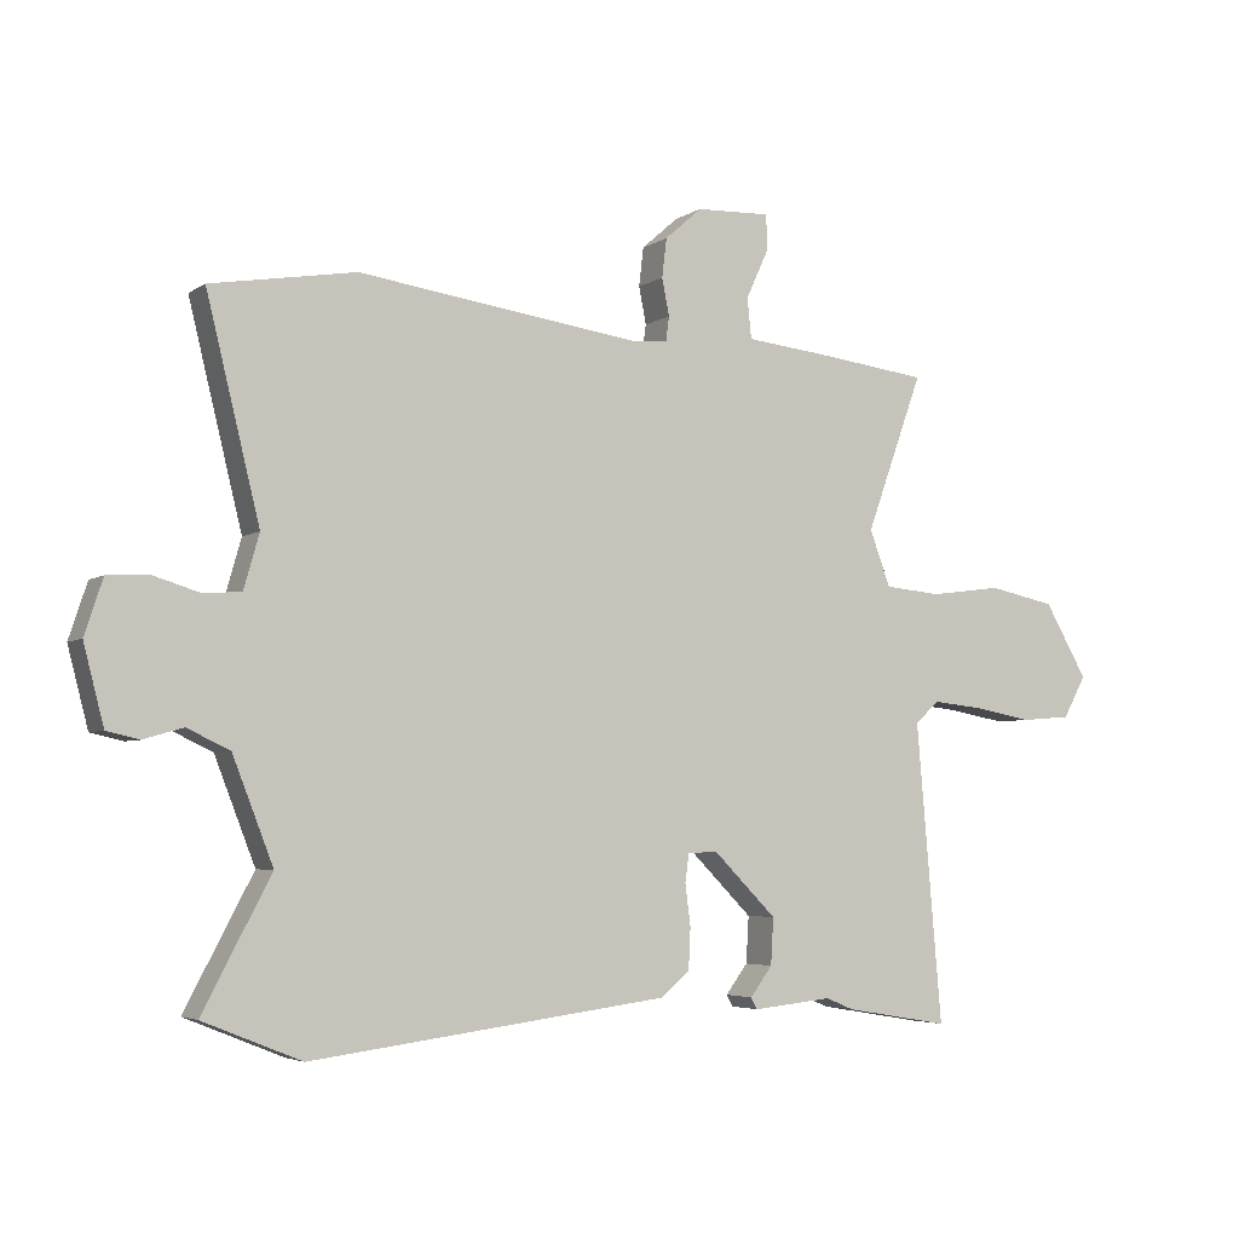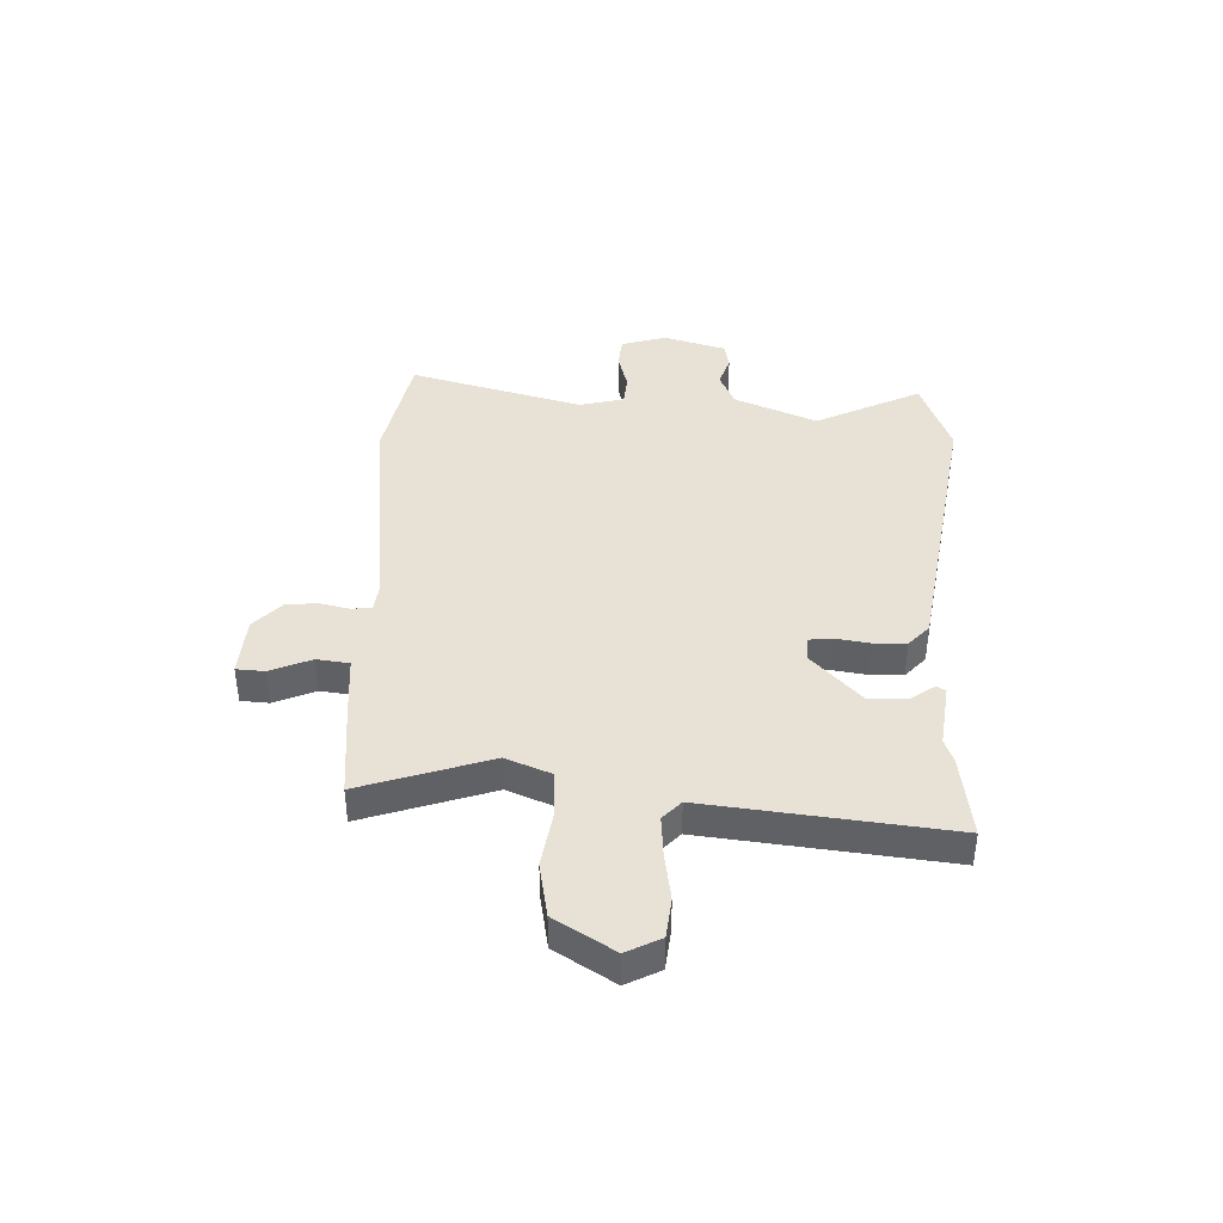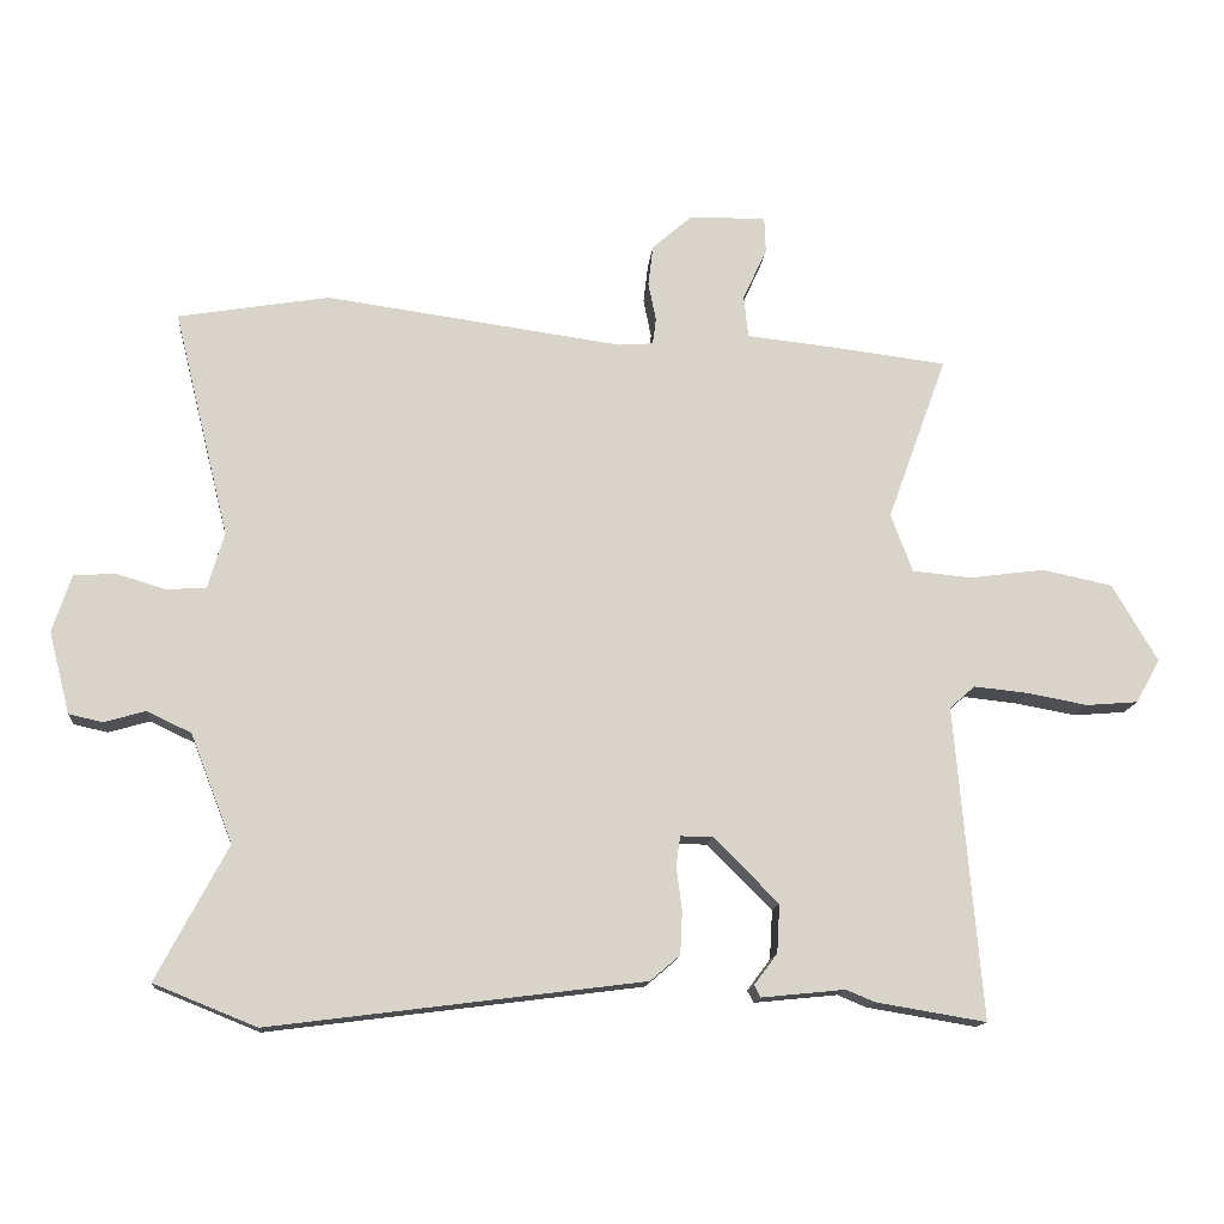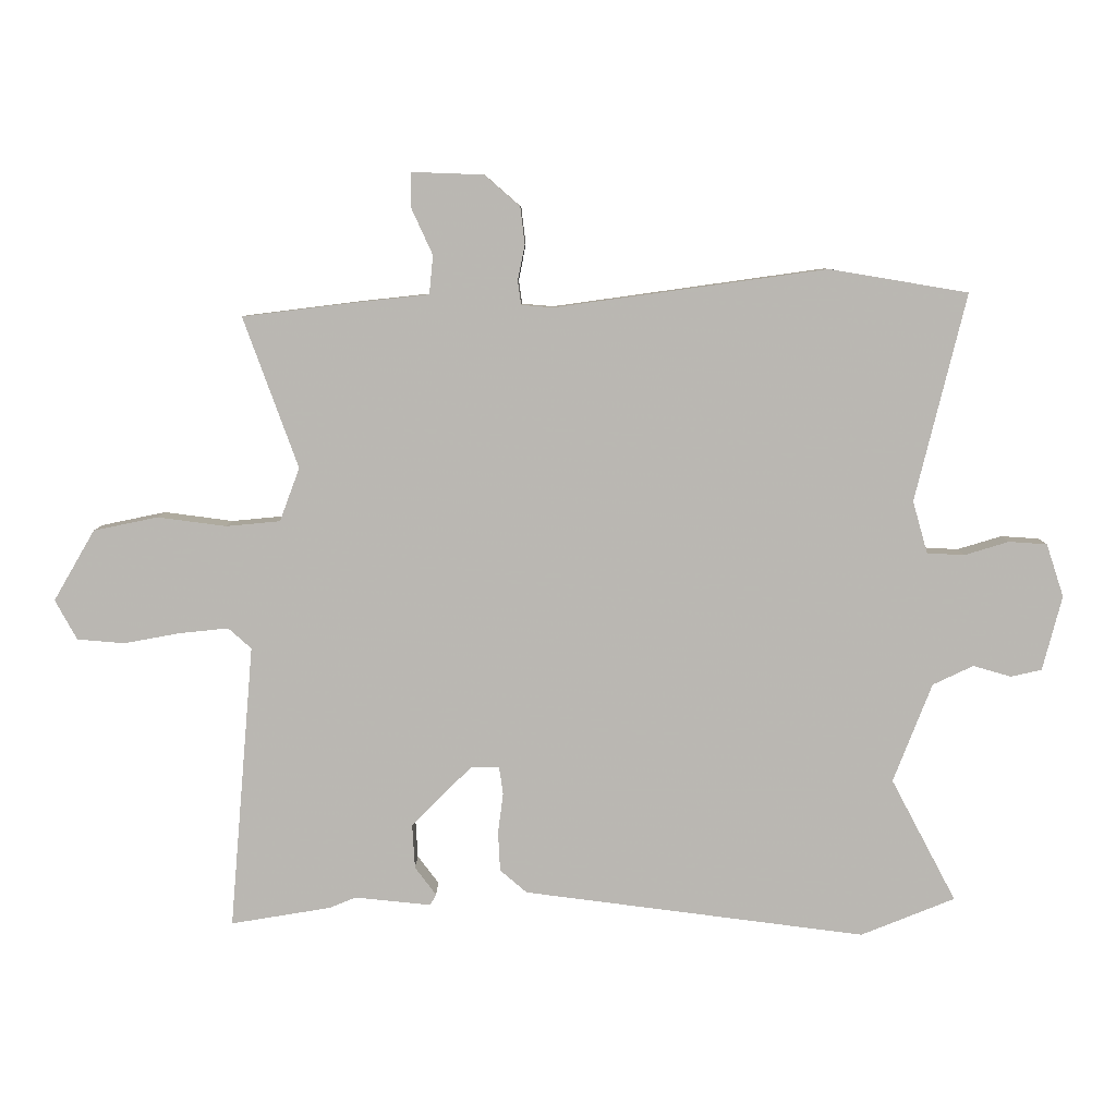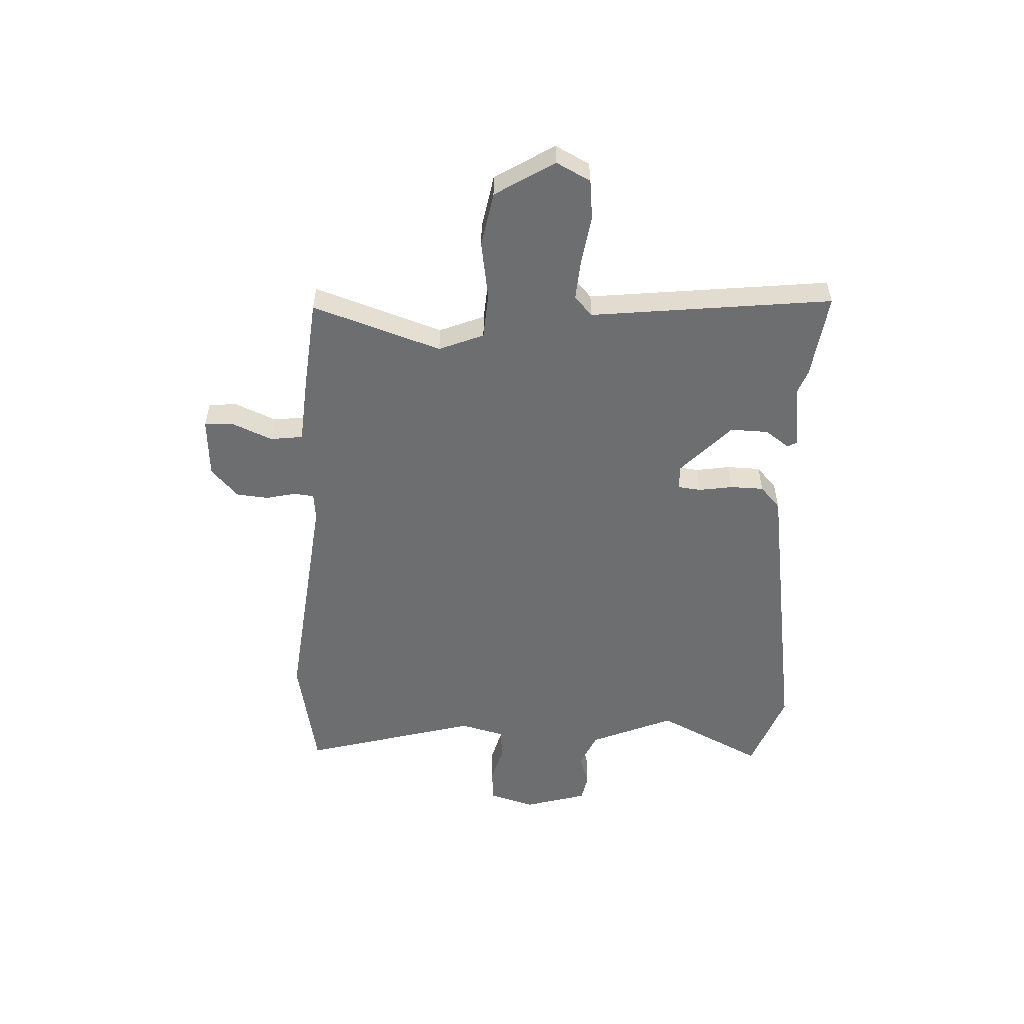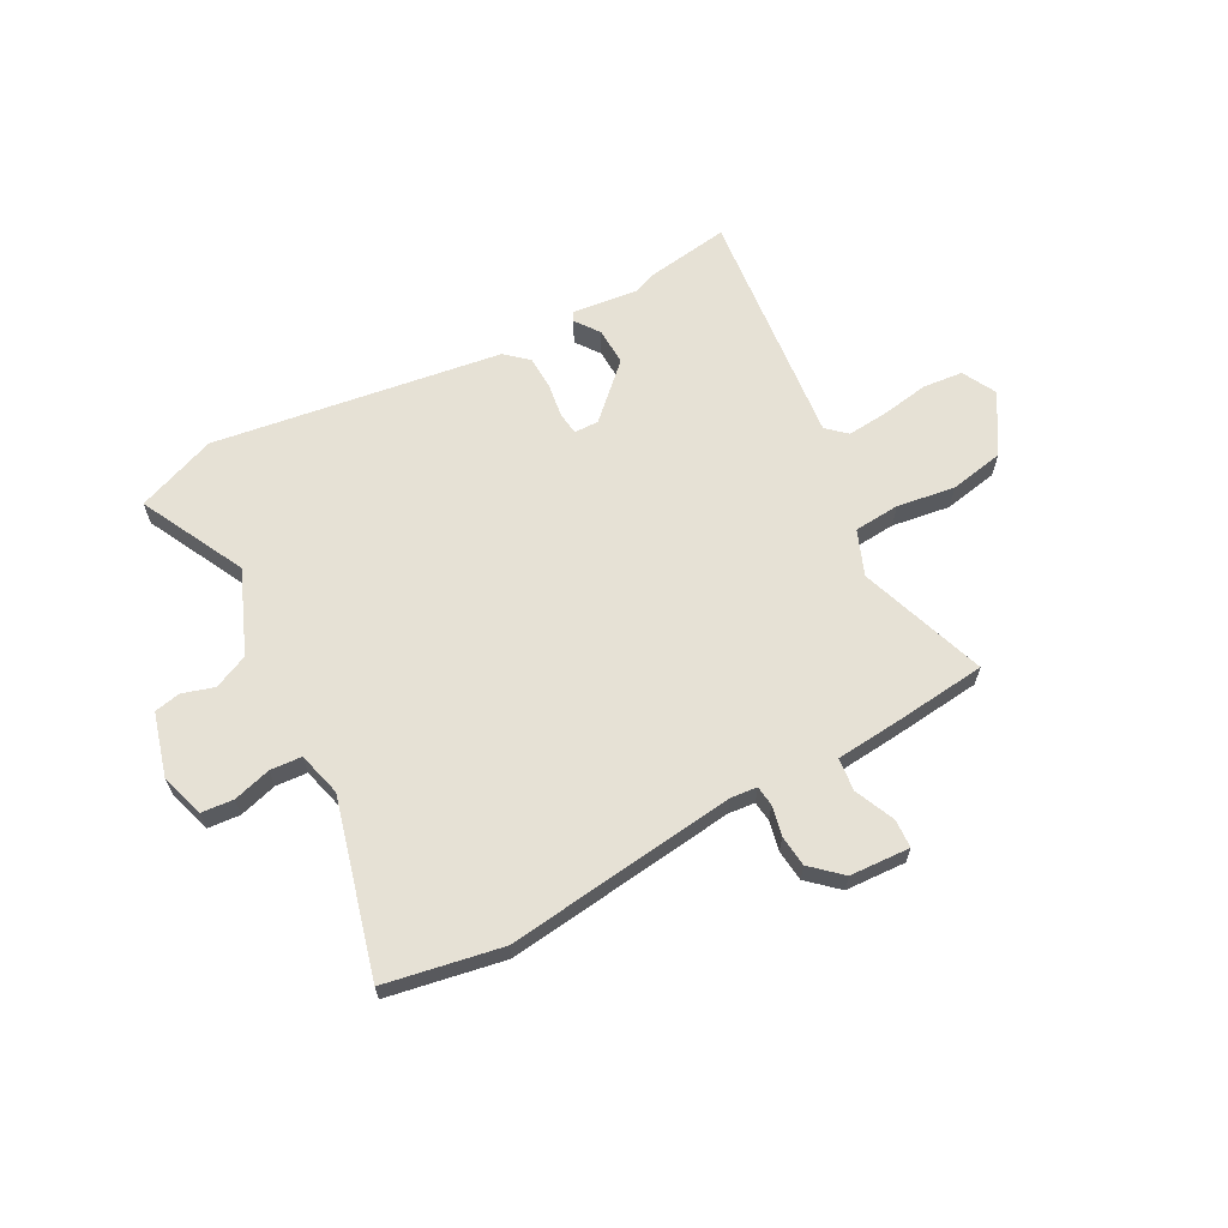
<metadata>
{"format":"obj","ext":"obj","renderer":"f3d","projection":"perspective","resolution":1024,"background":"white","views":[{"elev":-4.4,"azim":-27.7,"up":"+Z"},{"elev":40.4,"azim":93.6,"up":"+Y"},{"elev":-14.2,"azim":-5.1,"up":"+Z"},{"elev":7.6,"azim":-179.5,"up":"+Z"},{"elev":-54.2,"azim":88.9,"up":"+Y"},{"elev":64.1,"azim":-27.2,"up":"+Y"}]}
</metadata>
<code>
v 0.539 0.07 0.45
v 0.454 0.07 0.216
v 0.485 0.07 0.133
v 0.569 0.07 0.125
v 0.676 0.07 0.139
v 0.776 0.07 0.118
v 0.84 0.07 0.008
v 0.806 0.07 -0.054
v 0.732 0.07 -0.06
v 0.645 0.07 -0.044
v 0.569 0.07 -0.036
v 0.533 0.07 -0.068
v 0.571 0.07 -0.512
v 0.415 0.07 -0.486
v 0.374 0.07 -0.469
v 0.255 0.07 -0.481
v 0.246 0.07 -0.464
v 0.279 0.07 -0.42
v 0.283 0.07 -0.351
v 0.19 0.07 -0.258
v 0.145 0.07 -0.258
v 0.139 0.07 -0.3
v 0.147 0.07 -0.363
v 0.144 0.07 -0.424
v 0.102 0.07 -0.46
v -0.43 0.07 -0.528
v -0.576 0.07 -0.469
v -0.475 0.07 -0.278
v -0.535 0.07 -0.124
v -0.598 0.07 -0.094
v -0.657 0.07 -0.111
v -0.705 0.07 -0.1
v -0.735 0.07 0.016
v -0.708 0.07 0.098
v -0.649 0.07 0.102
v -0.58 0.07 0.081
v -0.522 0.07 0.084
v -0.499 0.07 0.165
v -0.578 0.07 0.487
v -0.363 0.07 0.523
v 0.06 0.07 0.464
v 0.109 0.07 0.468
v 0.114 0.07 0.505
v 0.103 0.07 0.56
v 0.11 0.07 0.618
v 0.165 0.07 0.666
v 0.276 0.07 0.67
v 0.278 0.07 0.618
v 0.244 0.07 0.544
v 0.25 0.07 0.484
v 0.371 0.07 0.471
v 0.539 0 0.45
v 0.454 0 0.216
v 0.485 0 0.133
v 0.569 0 0.125
v 0.676 0 0.139
v 0.776 0 0.118
v 0.84 0 0.008
v 0.806 0 -0.054
v 0.732 0 -0.06
v 0.645 0 -0.044
v 0.569 0 -0.036
v 0.533 0 -0.068
v 0.571 0 -0.512
v 0.415 0 -0.486
v 0.374 0 -0.469
v 0.255 0 -0.481
v 0.246 0 -0.464
v 0.279 0 -0.42
v 0.283 0 -0.351
v 0.19 0 -0.258
v 0.145 0 -0.258
v 0.139 0 -0.3
v 0.147 0 -0.363
v 0.144 0 -0.424
v 0.102 0 -0.46
v -0.43 0 -0.528
v -0.576 0 -0.469
v -0.475 0 -0.278
v -0.535 0 -0.124
v -0.598 0 -0.094
v -0.657 0 -0.111
v -0.705 0 -0.1
v -0.735 0 0.016
v -0.708 0 0.098
v -0.649 0 0.102
v -0.58 0 0.081
v -0.522 0 0.084
v -0.499 0 0.165
v -0.578 0 0.487
v -0.363 0 0.523
v 0.06 0 0.464
v 0.109 0 0.468
v 0.114 0 0.505
v 0.103 0 0.56
v 0.11 0 0.618
v 0.165 0 0.666
v 0.276 0 0.67
v 0.278 0 0.618
v 0.244 0 0.544
v 0.25 0 0.484
v 0.371 0 0.471
f 50 51 1 2
f 47 48 49
f 46 47 49
f 45 46 49
f 44 45 49
f 43 44 49
f 42 43 49 50
f 38 39 40 41
f 37 38 41 42
f 34 35 36
f 33 34 36
f 32 33 36
f 31 32 36
f 30 31 36
f 29 30 36 37
f 50 2 3
f 42 50 3
f 37 42 3
f 29 37 3
f 28 29 3
f 26 27 28
f 25 26 28
f 24 25 28
f 23 24 28
f 22 23 28
f 15 16 17 18
f 15 18 19
f 14 15 19
f 13 14 19
f 12 13 19
f 8 9 10
f 7 8 10
f 6 7 10
f 5 6 10
f 4 5 10
f 4 10 11
f 3 4 11 12
f 21 22 28
f 21 28 3 12
f 20 21 12
f 12 19 20
f 53 52 102 101
f 100 99 98
f 100 98 97
f 100 97 96
f 100 96 95
f 100 95 94
f 101 100 94 93
f 92 91 90 89
f 93 92 89 88
f 87 86 85
f 87 85 84
f 87 84 83
f 87 83 82
f 87 82 81
f 88 87 81 80
f 54 53 101
f 54 101 93
f 54 93 88
f 54 88 80
f 54 80 79
f 79 78 77
f 79 77 76
f 79 76 75
f 79 75 74
f 79 74 73
f 69 68 67 66
f 70 69 66
f 70 66 65
f 70 65 64
f 70 64 63
f 61 60 59
f 61 59 58
f 61 58 57
f 61 57 56
f 61 56 55
f 62 61 55
f 63 62 55 54
f 79 73 72
f 63 54 79 72
f 63 72 71
f 71 70 63
f 1 52 53 2
f 2 53 54 3
f 3 54 55 4
f 4 55 56 5
f 5 56 57 6
f 6 57 58 7
f 7 58 59 8
f 8 59 60 9
f 9 60 61 10
f 10 61 62 11
f 11 62 63 12
f 12 63 64 13
f 13 64 65 14
f 14 65 66 15
f 15 66 67 16
f 16 67 68 17
f 17 68 69 18
f 18 69 70 19
f 19 70 71 20
f 20 71 72 21
f 21 72 73 22
f 22 73 74 23
f 23 74 75 24
f 24 75 76 25
f 25 76 77 26
f 26 77 78 27
f 27 78 79 28
f 28 79 80 29
f 29 80 81 30
f 30 81 82 31
f 31 82 83 32
f 32 83 84 33
f 33 84 85 34
f 34 85 86 35
f 35 86 87 36
f 36 87 88 37
f 37 88 89 38
f 38 89 90 39
f 39 90 91 40
f 40 91 92 41
f 41 92 93 42
f 42 93 94 43
f 43 94 95 44
f 44 95 96 45
f 45 96 97 46
f 46 97 98 47
f 47 98 99 48
f 48 99 100 49
f 49 100 101 50
f 50 101 102 51
f 51 102 52 1

</code>
